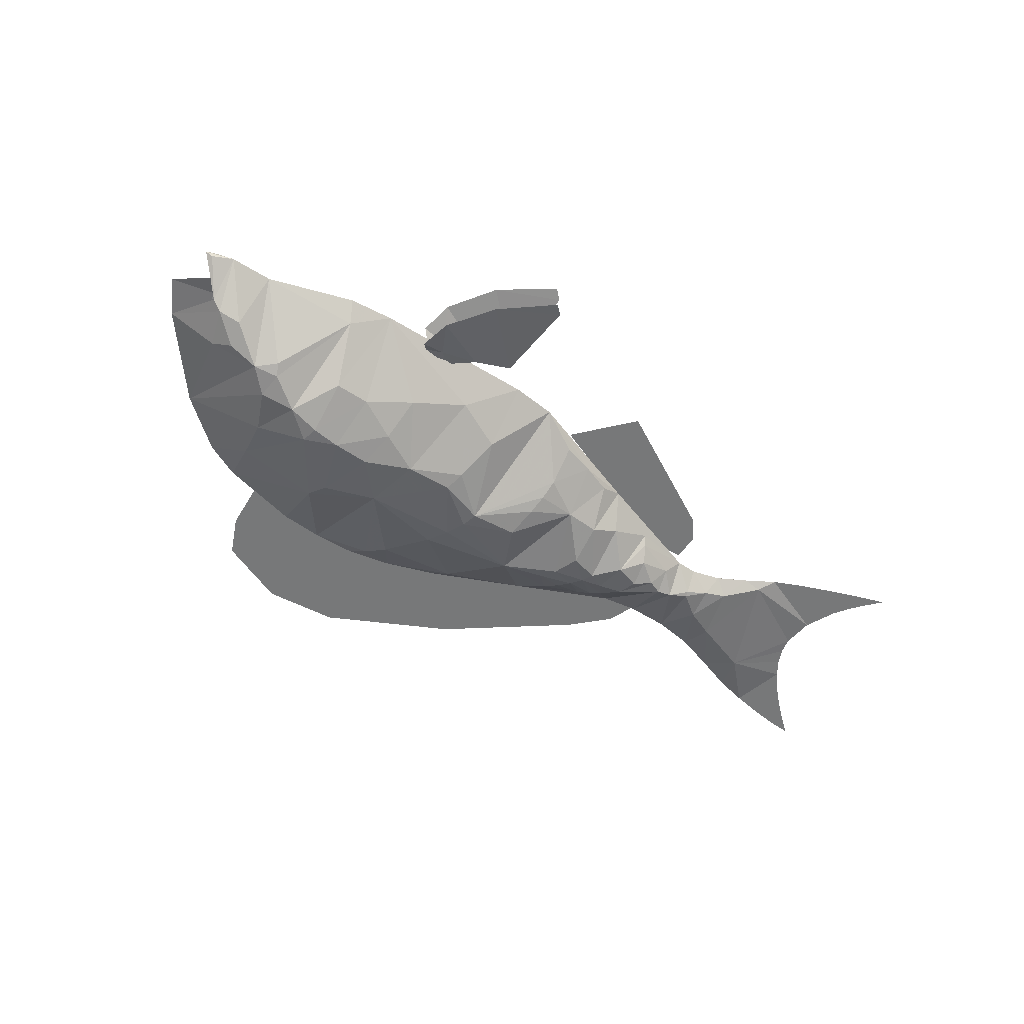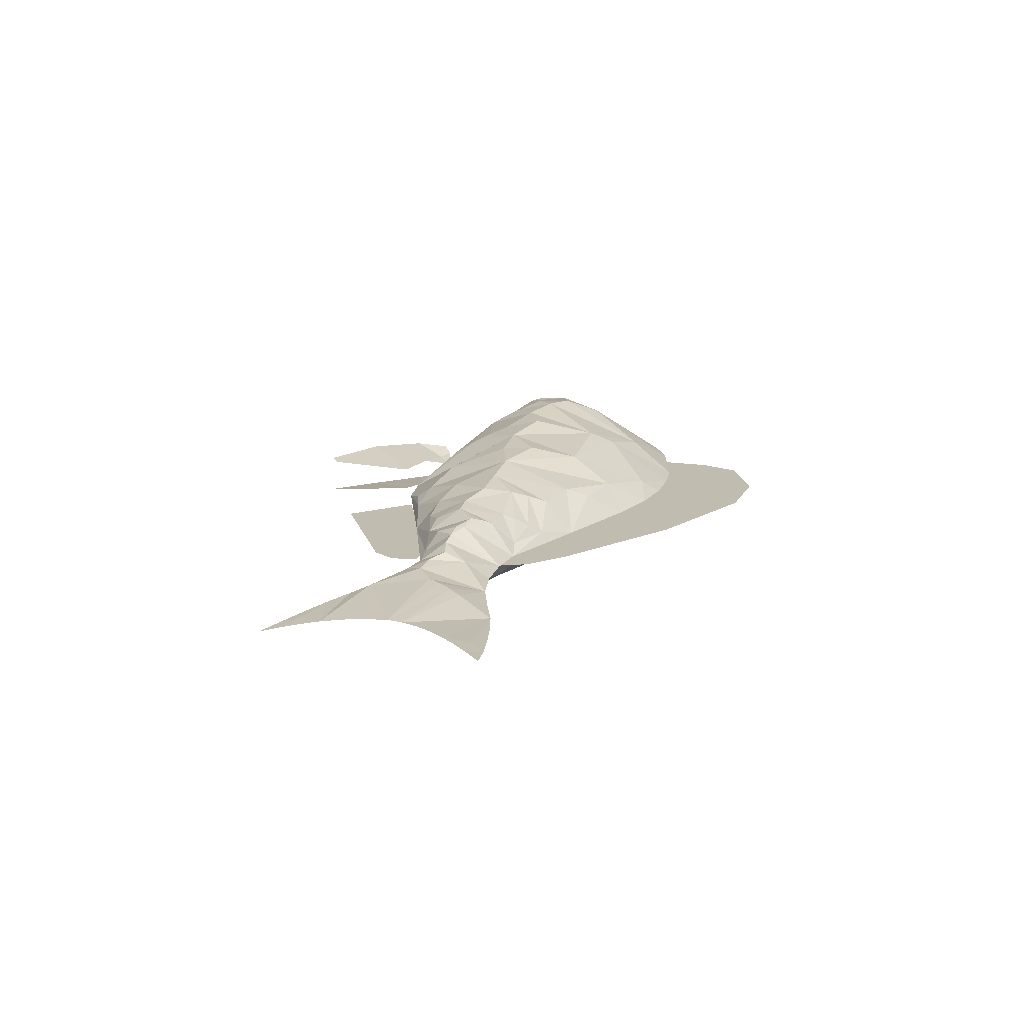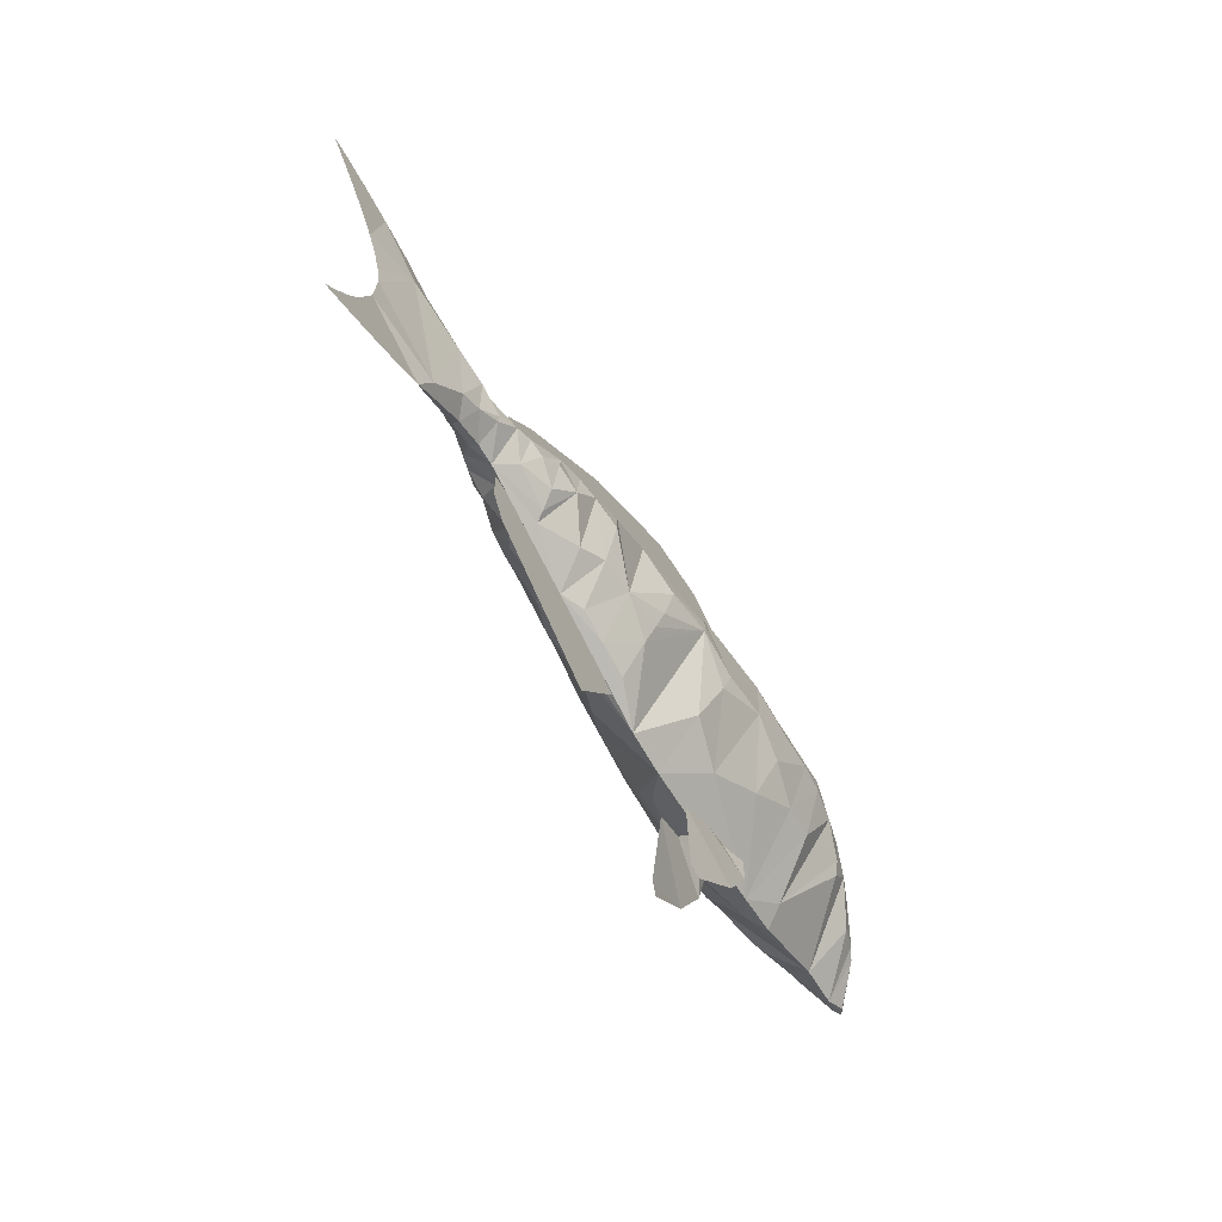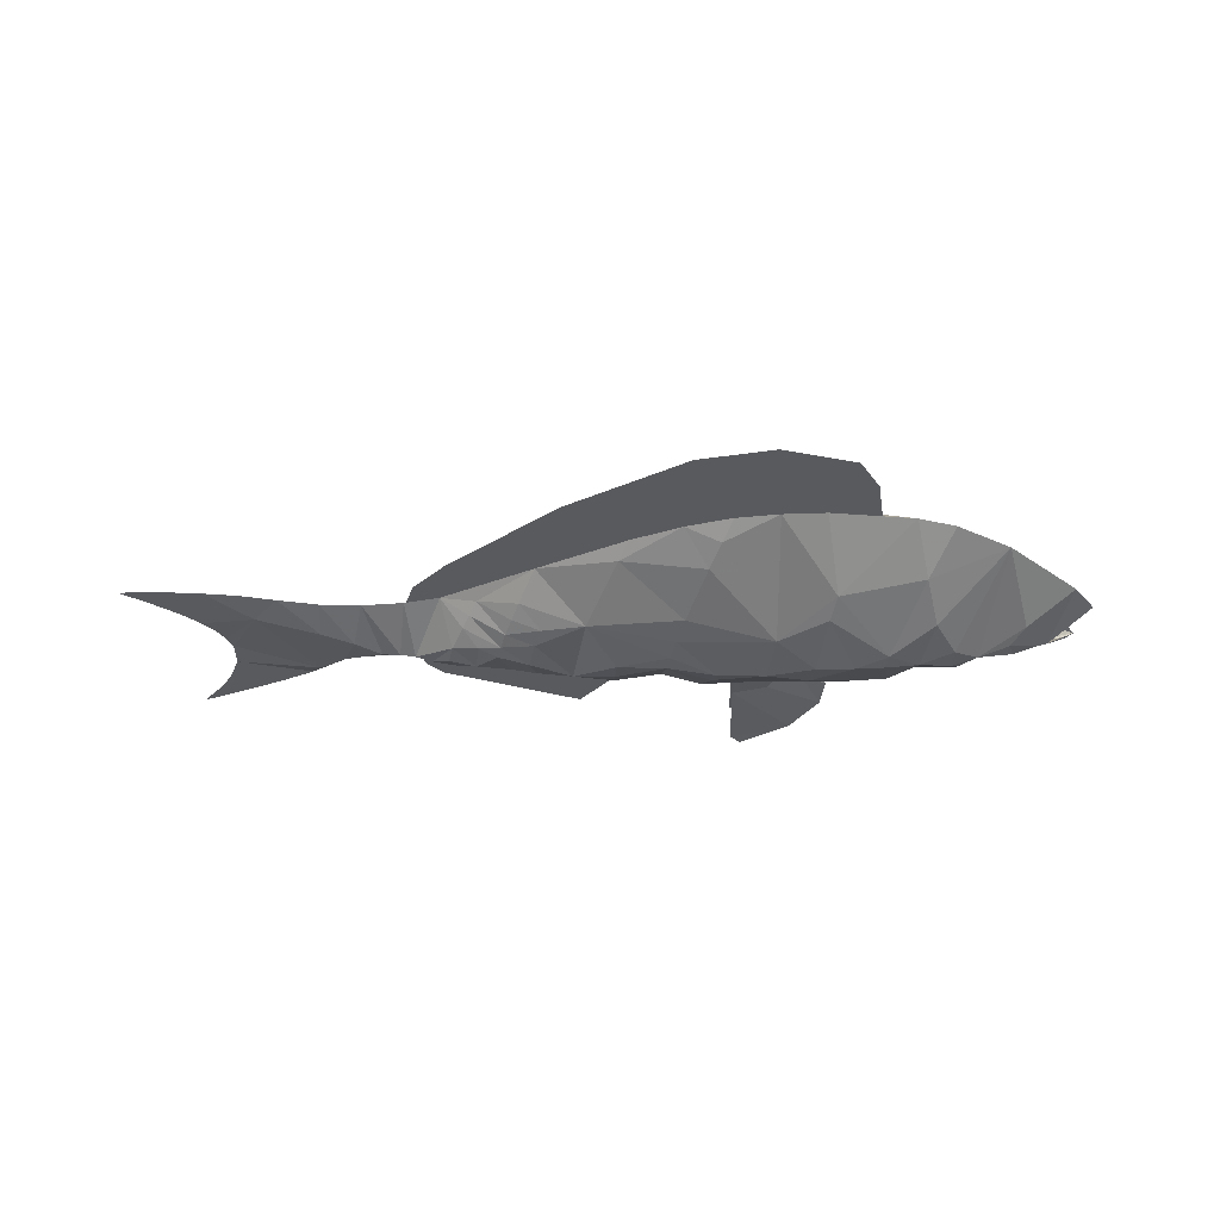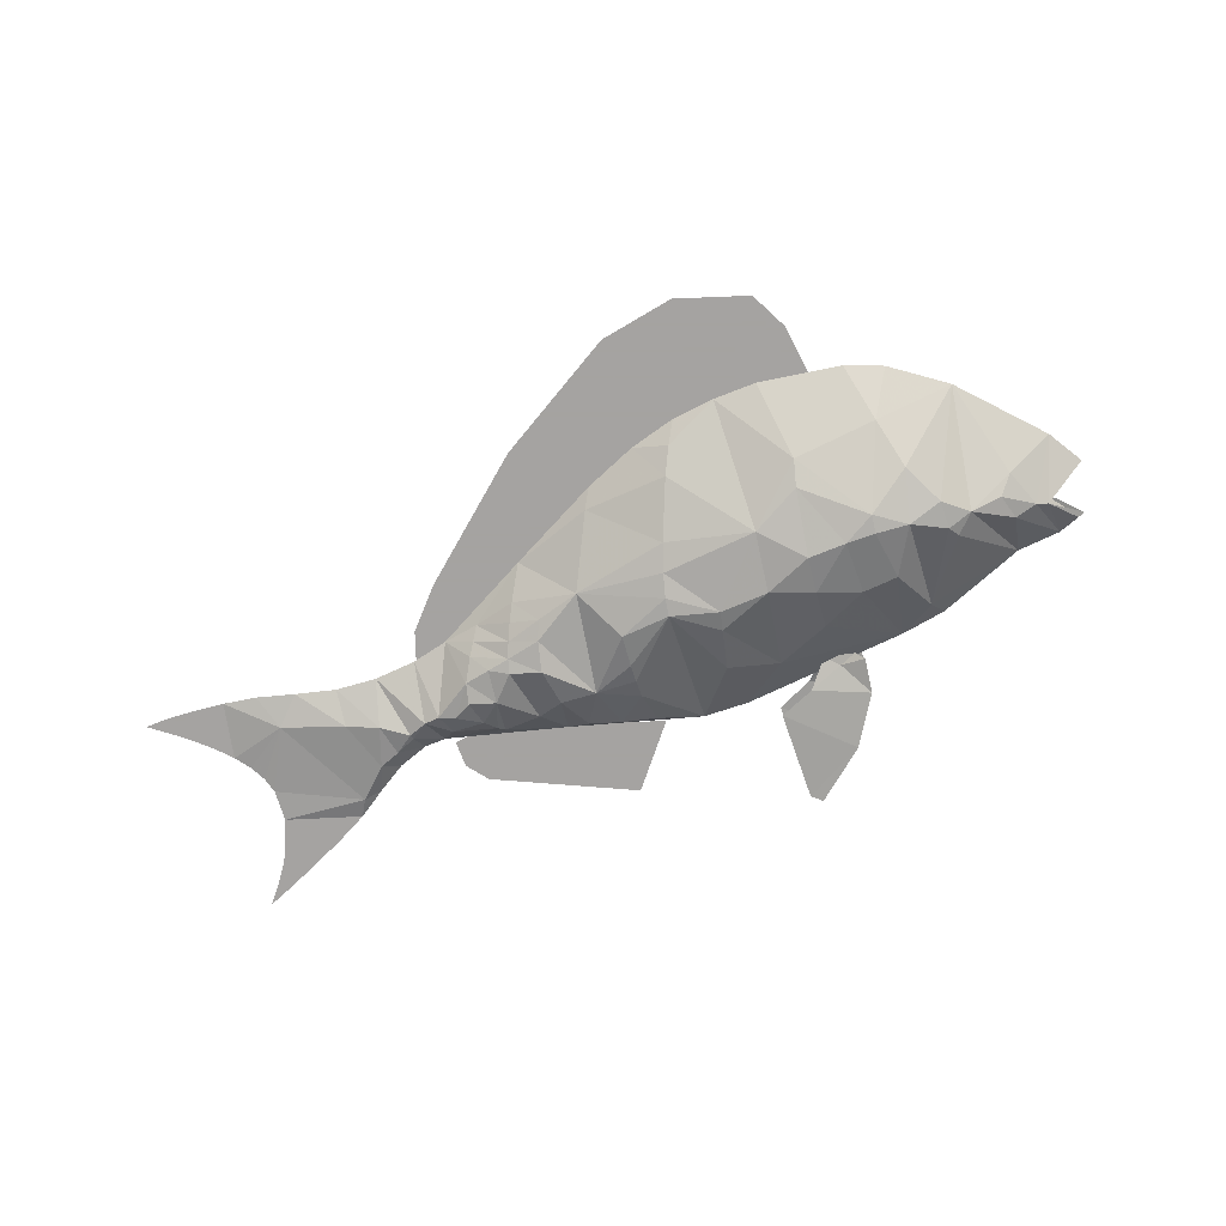
<metadata>
{"format":"obj","ext":"obj","renderer":"f3d","projection":"perspective","resolution":1024,"background":"white","views":[{"elev":-57.4,"azim":-33.8,"up":"+Z"},{"elev":16.6,"azim":103.5,"up":"+Z"},{"elev":-56.0,"azim":118.7,"up":"+Y"},{"elev":-30.6,"azim":-174.1,"up":"+Z"},{"elev":-73.1,"azim":-155.9,"up":"+Z"}]}
</metadata>
<code>
v 0.2015 0.2705 0.03066
v 0.1628 0.2371 0.04513
v 0.169 0.2489 0.0398
v 0.1061 0.2261 0.062
v 0.04801 0.1906 0.09772
v 0.08294 0.2289 0.06802
v 0.1844 0.3193 0.04568
v 0.1665 0.2769 0.03914
v 0.1437 0.2542 0.04468
v 0.1117 0.2525 0.05638
v 0.09502 0.2677 0.06809
v 0.04455 0.2781 0.1019
v 0.07165 0.2228 0.07368
v 0.025 0.2411 0.1019
v 0.1635 0.4037 0.1019
v 0.1921 0.367 0.06809
v 0.2304 0.2944 0.02773
v 0.2342 0.2765 0.02618
v 0.2767 0.3675 0.05447
v 0.2856 0.3438 0.0424
v 0.3011 0.2805 0.02583
v 0.2822 0.4388 0.1019
v 0.3366 0.3215 0.03548
v 0.3685 0.4391 0.1019
v 0.3816 0.4201 0.08767
v 0.3955 0.3967 0.074
v 0.4221 0.3437 0.05099
v 0.4329 0.3181 0.04288
v 0.4407 0.2957 0.03785
v 0.4808 0.3943 0.08982
v 0.519 0.3293 0.05862
v 0.5636 0.3192 0.06211
v 0.5721 0.3014 0.05589
v 0.5638 0.3699 0.1019
v 0.5831 0.3406 0.0814
v 0.5921 0.3253 0.07247
v 0.6001 0.3102 0.06499
v 0.6067 0.2957 0.05937
v 0.6114 0.2823 0.05604
v 0.2308 0.2233 0.04322
v 0.2109 0.1709 0.08449
v 0.2631 0.2792 0.025
v 0.2664 0.2232 0.04267
v 0.2479 0.1488 0.1019
v 0.3074 0.2429 0.03445
v 0.3127 0.202 0.05544
v 0.3491 0.2629 0.03081
v 0.3672 0.1799 0.0708
v 0.3979 0.2627 0.03445
v 0.4037 0.2431 0.04024
v 0.4163 0.2005 0.0598
v 0.4148 0.1448 0.1019
v 0.4447 0.2782 0.03651
v 0.4604 0.1493 0.1019
v 0.4943 0.2763 0.04151
v 0.4994 0.244 0.04892
v 0.5023 0.2251 0.05641
v 0.5044 0.2059 0.06588
v 0.5027 0.1711 0.08906
v 0.543 0.2285 0.06031
v 0.5364 0.1812 0.09012
v 0.5813 0.2722 0.05135
v 0.5791 0.2323 0.06387
v 0.567 0.1926 0.09103
v 0.6056 0.2247 0.07389
v 0.5893 0.1945 0.1019
v 0.6298 0.2921 0.06184
v 0.6263 0.3311 0.09232
v 0.6348 0.3194 0.08362
v 0.6428 0.3085 0.07611
v 0.6559 0.288 0.06563
v 0.6968 0.2653 0.07108
v 0.6361 0.259 0.06019
v 0.6622 0.268 0.06286
v 0.6586 0.242 0.07185
v 0.6509 0.2275 0.08448
v 0.6461 0.2204 0.09264
v 0.6811 0.2584 0.06854
v 0.6923 0.2423 0.08336
v 0.7128 0.2639 0.07513
v 0.7074 0.2335 0.1019
v 0.7576 0.2759 0.08336
v 0.7889 0.2898 0.08811
v 0.8237 0.3373 0.1019
v 0.8607 0.35 0.1019
v 0.851 0.3131 0.09567
v 0.9238 0.3625 0.1019
v 0.975 0.367 0.1019
v 0.9513 0.3659 0.1019
v 0.7324 0.257 0.08052
v 0.7316 0.2522 0.08242
v 0.7533 0.2436 0.08708
v 0.7596 0.2255 0.1019
v 0.7753 0.2364 0.08945
v 0.7895 0.2095 0.1019
v 0.8076 0.2091 0.09615
v 0.8196 0.192 0.1019
v 0.8508 0.1781 0.1019
v 0.9197 0.1734 0.1019
v 0.9481 0.1422 0.1019
v 0.2017 0.1535 0.1019
v 0.1966 0.2394 0.1654
v 0.1129 0.182 0.1019
v 0.169 0.2489 0.1641
v 0.1235 0.223 0.1435
v 0.1326 0.2322 0.1506
v 0.0695 0.1828 0.1019
v 0.04801 0.1906 0.1062
v 0.08294 0.2289 0.1359
v 0.04055 0.1917 0.1019
v 0.1665 0.2769 0.1648
v 0.1444 0.3175 0.1421
v 0.1118 0.3614 0.1019
v 0.1305 0.2755 0.1513
v 0.1194 0.2453 0.1511
v 0.08983 0.2406 0.1388
v 0.08058 0.2451 0.1337
v 0.07165 0.2228 0.1302
v 0.2001 0.4206 0.1019
v 0.2152 0.3305 0.1618
v 0.2304 0.2944 0.1762
v 0.2661 0.3908 0.1351
v 0.3192 0.3715 0.1476
v 0.3288 0.3461 0.1594
v 0.3254 0.441 0.1019
v 0.3816 0.4201 0.1162
v 0.4221 0.3437 0.1529
v 0.4407 0.2957 0.1661
v 0.4162 0.4293 0.1019
v 0.4427 0.3887 0.1278
v 0.4692 0.4111 0.1019
v 0.4936 0.374 0.1257
v 0.5067 0.3519 0.1363
v 0.5534 0.338 0.1336
v 0.5636 0.3192 0.1418
v 0.5721 0.3014 0.148
v 0.6011 0.3435 0.1122
v 0.2353 0.2587 0.1753
v 0.2631 0.2792 0.1789
v 0.2664 0.2423 0.1704
v 0.2664 0.2232 0.1612
v 0.2649 0.2039 0.1494
v 0.2109 0.1709 0.1194
v 0.3039 0.2624 0.1755
v 0.3456 0.2806 0.1756
v 0.3543 0.2431 0.1671
v 0.3599 0.222 0.1581
v 0.3647 0.2007 0.1466
v 0.3672 0.1799 0.1331
v 0.3979 0.2627 0.1694
v 0.4478 0.2622 0.165
v 0.4631 0.2021 0.1411
v 0.4943 0.2763 0.1624
v 0.5048 0.1876 0.127
v 0.5027 0.1711 0.1148
v 0.5406 0.2742 0.1573
v 0.543 0.2285 0.1436
v 0.5364 0.1812 0.1138
v 0.5813 0.2722 0.1525
v 0.5761 0.2182 0.1322
v 0.614 0.2593 0.1466
v 0.6007 0.2138 0.1216
v 0.6097 0.3301 0.1217
v 0.6176 0.317 0.1301
v 0.6243 0.3044 0.137
v 0.65 0.2981 0.1339
v 0.6559 0.288 0.1383
v 0.6602 0.2781 0.1407
v 0.6425 0.3222 0.1104
v 0.6792 0.2754 0.1366
v 0.6636 0.3255 0.1019
v 0.7006 0.3195 0.1019
v 0.7432 0.3189 0.1019
v 0.6361 0.259 0.1437
v 0.6302 0.2302 0.1286
v 0.6509 0.2275 0.1194
v 0.6813 0.2667 0.1369
v 0.6777 0.2448 0.1286
v 0.6968 0.2653 0.1328
v 0.6882 0.2334 0.1089
v 0.7128 0.2639 0.1288
v 0.7343 0.2684 0.1246
v 0.7383 0.2914 0.1169
v 0.7839 0.3247 0.1019
v 0.7958 0.2691 0.1152
v 0.8034 0.2815 0.1144
v 0.8138 0.2949 0.1129
v 0.8259 0.309 0.1108
v 0.8934 0.3573 0.1019
v 0.9328 0.3497 0.1024
v 0.892 0.2685 0.1019
v 0.8991 0.2848 0.1019
v 0.9094 0.3011 0.1019
v 0.9227 0.3174 0.1019
v 0.9383 0.3339 0.1019
v 0.9559 0.3504 0.1019
v 0.751 0.2551 0.1204
v 0.7298 0.2401 0.1117
v 0.757 0.2335 0.1108
v 0.729 0.2341 0.1019
v 0.7711 0.2521 0.1174
v 0.8076 0.2091 0.1077
v 0.8826 0.1656 0.1019
v 0.9011 0.1681 0.1024
v 0.9151 0.1536 0.1019
v 0.8888 0.2525 0.1019
v 0.8928 0.2206 0.1019
v 0.9084 0.189 0.1019
v 0.9331 0.1577 0.1019
v 0.2526 0.5168 0.1019
v 0.3233 0.5451 0.1019
v 0.3996 0.5366 0.1019
v 0.5269 0.473 0.1019
v 0.2356 0.4772 0.1019
v 0.2328 0.4278 0.1019
v 0.3471 0.4189 0.1019
v 0.5454 0.3614 0.1019
v 0.6499 0.3825 0.1019
v 0.6366 0.3162 0.1019
v 0.705 0.3033 0.1019
v 0.6866 0.3472 0.1019
v 0.5509 0.1026 0.1019
v 0.6852 0.1761 0.1019
v 0.6654 0.227 0.1019
v 0.6993 0.2256 0.1019
v 0.7007 0.1987 0.1019
v 0.4972 0.1606 0.1019
v 0.3954 0.03413 0.12
v 0.3883 0.1224 0.1139
v 0.3855 0.025 0.1223
v 0.3318 0.06517 0.1263
v 0.3516 0.1359 0.1163
v 0.2978 0.1123 0.1247
v 0.2908 0.1465 0.1208
v 0.2978 0.1539 0.1145
v 0.3155 0.1475 0.1132
v 0.3275 0.1602 0.108
v 0.3954 0.03413 0.0839
v 0.3883 0.1224 0.09002
v 0.3855 0.025 0.08161
v 0.3318 0.06517 0.07765
v 0.3516 0.1359 0.08764
v 0.3275 0.1602 0.09585
v 0.2978 0.1539 0.08945
v 0.3155 0.1475 0.09073
v 0.2908 0.1465 0.08306
v 0.2978 0.1123 0.07921
f 231 230 228
f 231 228 229
f 233 231 232
f 232 231 229
f 236 233 232
f 237 236 232
f 235 234 236
f 233 236 234
f 235 236 237
f 241 242 239
f 238 241 239
f 241 238 240
f 247 245 242
f 242 245 243
f 247 242 241
f 245 246 244
f 243 245 244
f 247 246 245
f 214 210 216
f 215 214 216
f 216 211 212
f 216 213 217
f 216 212 213
f 219 217 218
f 210 211 216
f 218 217 213
f 220 219 221
f 221 219 218
f 222 224 227
f 225 224 226
f 222 223 224
f 224 223 226
f 138 102 143
f 138 142 141
f 138 141 140
f 138 143 142
f 103 101 143
f 104 103 143
f 106 105 103
f 104 106 103
f 104 143 102
f 115 106 114
f 111 104 102
f 105 115 116
f 115 105 106
f 108 107 118
f 107 103 109
f 109 103 105
f 109 105 116
f 110 108 118
f 108 110 107
f 107 109 118
f 111 120 112
f 15 112 120
f 15 113 112
f 104 111 114
f 111 102 121
f 114 111 112
f 114 112 113
f 106 104 114
f 117 113 12
f 117 115 114
f 117 116 115
f 117 114 113
f 12 113 11
f 109 117 118
f 118 117 14
f 109 116 117
f 117 12 14
f 120 119 15
f 121 120 111
f 124 139 144
f 122 119 120
f 139 122 121
f 22 119 122
f 22 122 123
f 124 123 122
f 124 144 145
f 124 122 139
f 122 120 121
f 125 22 123
f 126 123 127
f 124 145 150
f 126 125 123
f 126 24 125
f 123 124 127
f 127 124 150
f 127 150 128
f 129 130 131
f 126 129 24
f 130 126 127
f 128 153 127
f 153 130 127
f 129 126 130
f 130 132 131
f 133 132 130
f 153 133 130
f 153 156 133
f 132 34 131
f 133 34 132
f 156 136 135
f 156 135 134
f 156 134 133
f 156 159 136
f 134 137 34
f 133 134 34
f 135 137 134
f 136 163 135
f 136 159 161
f 165 164 136
f 135 163 137
f 136 164 163
f 165 136 161
f 138 121 102
f 138 139 121
f 138 140 139
f 101 44 143
f 143 44 142
f 145 144 146
f 140 144 139
f 44 46 48
f 147 146 144
f 144 141 142
f 145 146 150
f 144 140 141
f 44 48 52
f 147 144 142
f 148 147 142
f 152 52 54
f 149 44 52
f 150 151 128
f 150 146 147
f 151 150 152
f 150 147 148
f 150 52 152
f 52 148 149
f 52 150 148
f 151 153 128
f 156 153 157
f 152 153 151
f 155 154 152
f 155 152 54
f 158 155 54
f 157 153 154
f 153 152 154
f 155 158 154
f 159 156 157
f 160 157 158
f 158 157 154
f 159 157 160
f 161 159 160
f 160 158 66
f 162 160 66
f 66 61 64
f 161 174 165
f 175 161 162
f 161 160 162
f 176 175 162
f 163 169 137
f 164 169 163
f 169 165 166
f 174 168 167
f 174 167 166
f 169 164 165
f 171 166 167
f 171 169 166
f 177 170 168
f 171 34 137
f 167 168 170
f 172 171 170
f 177 179 170
f 171 167 170
f 179 181 172
f 172 170 179
f 181 182 183
f 181 172 183
f 174 166 165
f 174 161 175
f 174 175 176
f 176 162 66
f 178 168 176
f 177 168 178
f 168 174 176
f 181 179 180
f 180 176 66
f 75 78 79
f 179 177 178
f 180 179 178
f 181 180 81
f 81 76 79
f 81 77 76
f 182 181 198
f 181 81 198
f 198 81 200
f 197 182 183
f 173 184 183
f 173 183 172
f 201 197 183
f 184 188 187
f 201 183 184
f 186 185 184
f 185 201 184
f 187 186 184
f 184 84 188
f 188 84 85
f 193 192 85
f 191 192 85
f 206 186 185
f 206 191 187
f 206 185 202
f 87 89 190
f 194 193 85
f 206 187 186
f 189 87 190
f 85 189 190
f 194 85 190
f 195 194 190
f 190 196 195
f 89 88 196
f 89 196 190
f 197 182 198
f 198 199 197
f 199 198 200
f 200 93 199
f 201 197 199
f 202 185 201
f 199 202 201
f 95 97 202
f 199 95 202
f 199 93 95
f 191 85 188
f 203 205 204
f 208 207 202
f 98 203 204
f 191 188 187
f 208 98 204
f 208 97 98
f 99 208 204
f 208 202 97
f 204 209 99
f 205 100 209
f 205 209 204
f 1 40 41
f 1 18 40
f 2 41 103
f 2 3 41
f 1 3 8
f 3 1 41
f 41 101 103
f 9 3 2
f 3 9 8
f 9 4 10
f 9 2 103
f 4 107 6
f 9 103 4
f 4 103 107
f 107 13 6
f 110 5 107
f 13 5 110
f 13 107 5
f 17 18 1
f 7 17 1
f 7 16 17
f 11 9 10
f 113 7 8
f 8 7 1
f 16 113 15
f 9 11 113
f 9 113 8
f 11 10 6
f 6 10 4
f 12 11 6
f 13 14 12
f 12 6 13
f 113 16 7
f 42 18 17
f 21 20 23
f 42 17 20
f 16 15 119
f 19 16 119
f 17 19 20
f 17 16 19
f 19 22 125
f 23 19 125
f 21 42 20
f 23 125 25
f 19 119 22
f 23 20 19
f 25 125 24
f 23 25 26
f 27 23 26
f 29 49 28
f 49 47 23
f 25 129 26
f 25 24 129
f 26 129 30
f 31 28 27
f 55 29 31
f 31 27 30
f 55 53 29
f 29 28 31
f 27 26 30
f 32 31 35
f 129 131 30
f 32 35 36
f 31 30 34
f 60 55 31
f 34 30 131
f 32 36 37
f 33 37 38
f 33 32 37
f 38 62 33
f 38 39 62
f 34 35 31
f 37 36 68
f 37 68 69
f 38 37 69
f 38 69 70
f 67 38 70
f 65 63 39
f 39 38 67
f 39 67 73
f 45 43 42
f 43 18 42
f 45 42 21
f 44 43 46
f 44 40 43
f 101 41 44
f 43 40 18
f 43 45 46
f 44 41 40
f 47 21 23
f 47 49 50
f 47 45 21
f 51 48 50
f 149 148 142
f 149 142 44
f 23 27 28
f 29 53 49
f 48 46 47
f 46 45 47
f 53 56 57
f 48 47 50
f 59 54 58
f 49 53 50
f 49 23 28
f 56 53 55
f 52 48 51
f 53 57 58
f 51 50 53
f 54 51 53
f 54 52 51
f 66 158 54
f 54 53 58
f 31 32 33
f 60 33 62
f 60 57 56
f 60 56 55
f 65 39 73
f 61 58 60
f 58 57 60
f 66 63 65
f 64 60 63
f 66 54 61
f 54 59 61
f 60 31 33
f 63 62 39
f 61 59 58
f 66 64 63
f 63 60 62
f 64 61 60
f 81 180 66
f 75 73 74
f 76 73 75
f 66 65 77
f 73 76 77
f 68 36 35
f 68 35 34
f 71 70 171
f 67 71 73
f 171 68 34
f 69 68 171
f 70 69 171
f 71 67 70
f 72 171 172
f 169 171 137
f 72 78 71
f 78 74 71
f 80 72 172
f 173 90 82
f 173 172 80
f 173 80 90
f 74 73 71
f 72 71 171
f 81 66 77
f 180 178 176
f 79 72 80
f 81 80 91
f 65 73 77
f 75 74 78
f 79 78 72
f 76 75 79
f 94 92 82
f 200 91 92
f 90 91 80
f 81 79 80
f 92 91 90
f 184 173 82
f 184 82 83
f 85 84 86
f 84 184 83
f 189 194 195
f 87 195 196
f 87 189 195
f 189 85 86
f 86 84 83
f 89 87 196
f 192 86 191
f 193 86 192
f 194 189 193
f 189 86 193
f 89 196 88
f 92 90 82
f 96 95 94
f 200 81 91
f 95 93 94
f 94 82 83
f 93 92 94
f 93 200 92
f 96 94 83
f 97 95 96
f 97 96 207
f 203 98 207
f 96 83 86
f 207 96 206
f 207 206 202
f 203 208 99
f 205 99 209
f 206 86 191
f 98 97 207
f 96 86 206
f 208 203 207
f 205 203 99
f 205 209 100

</code>
